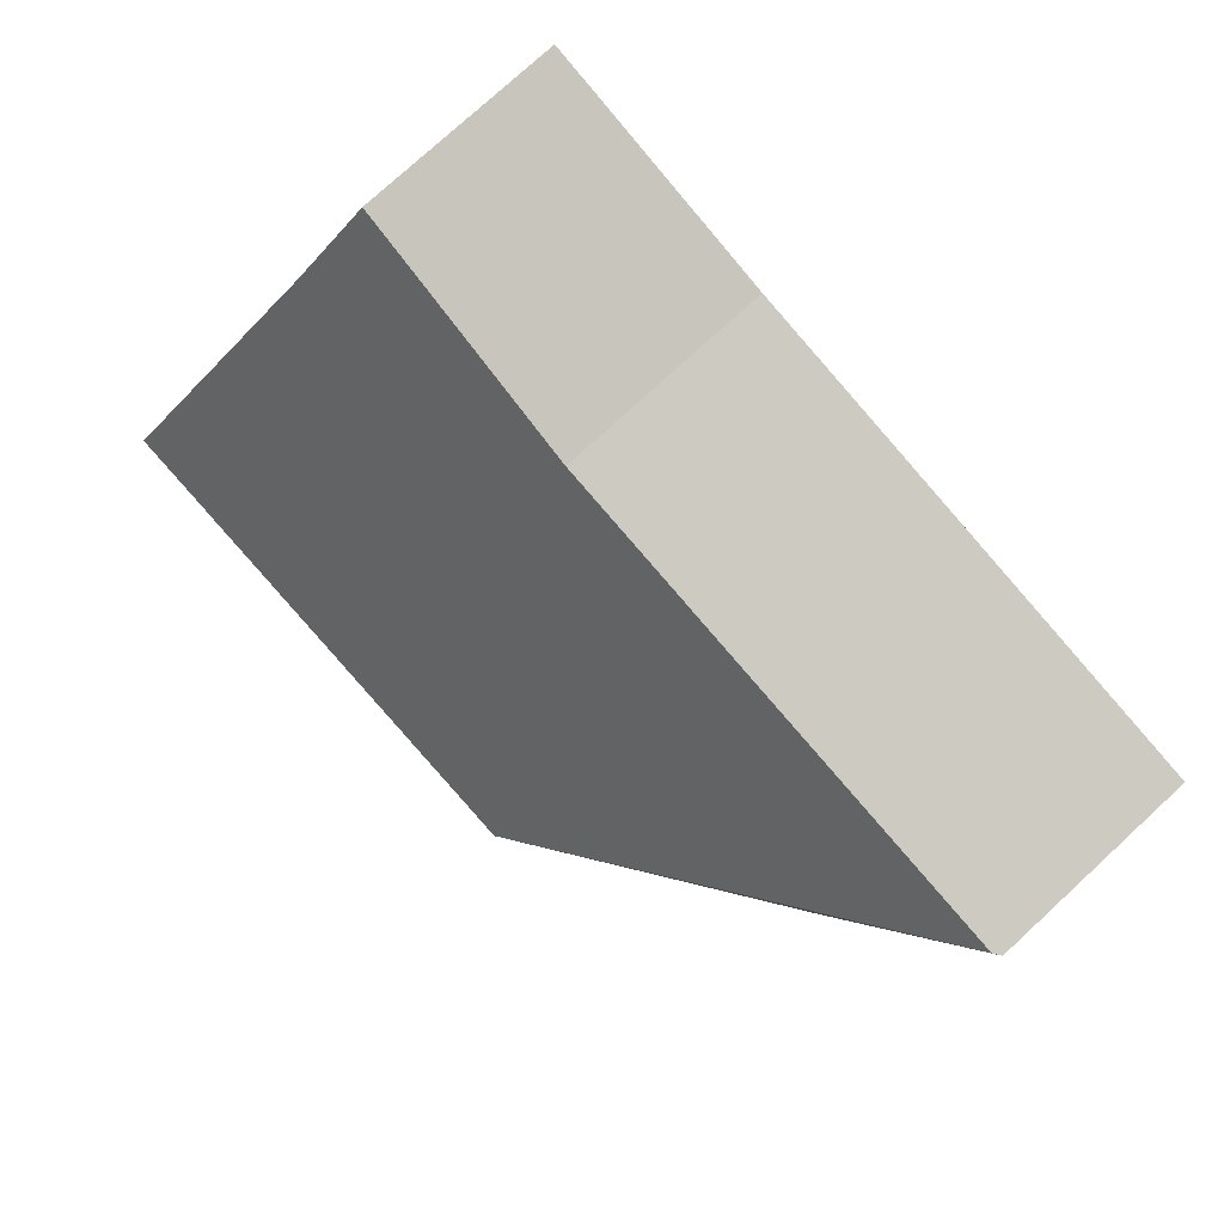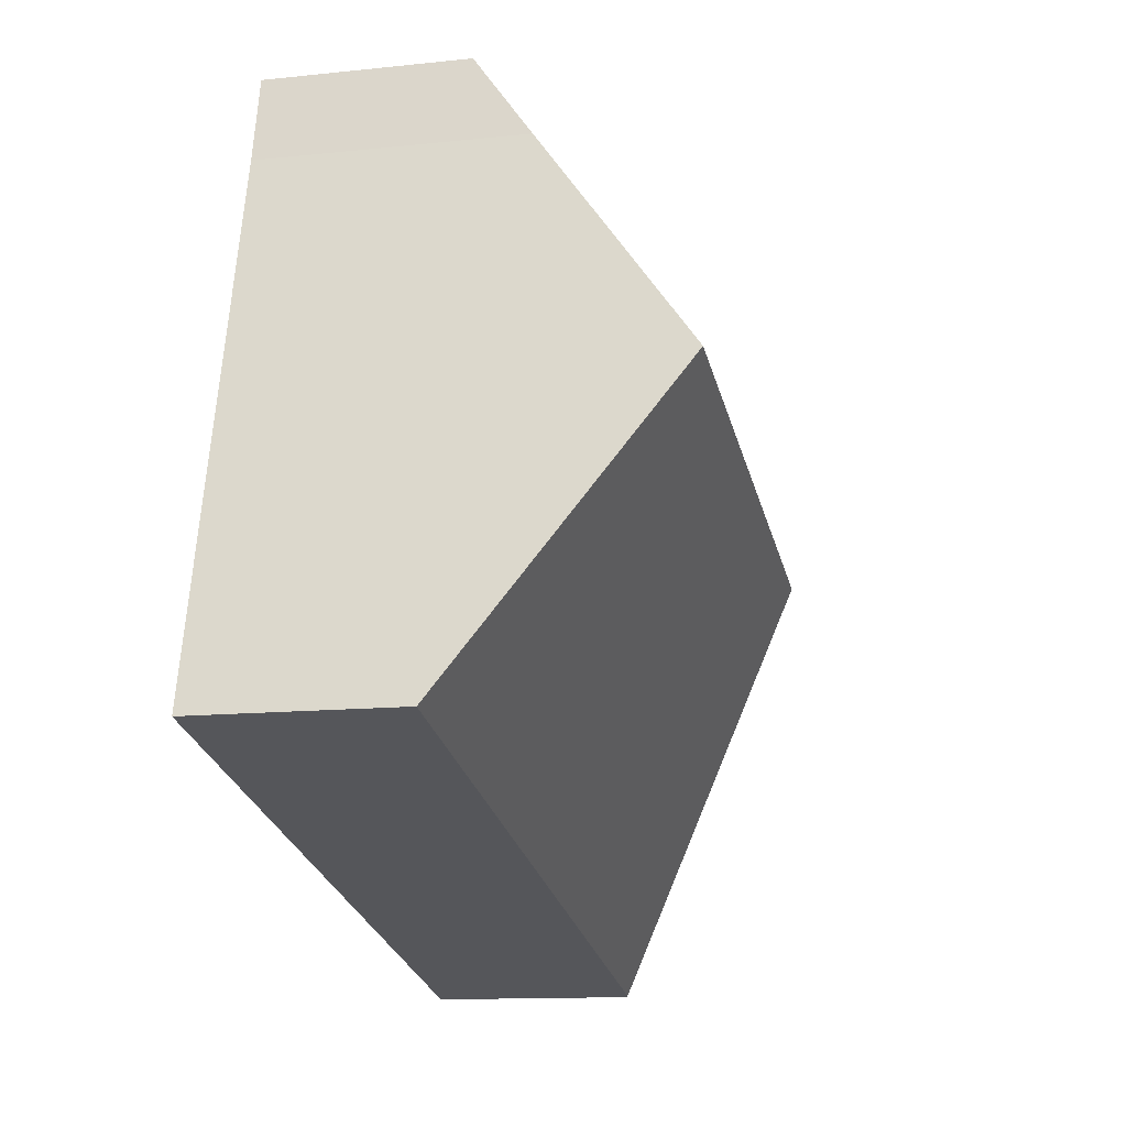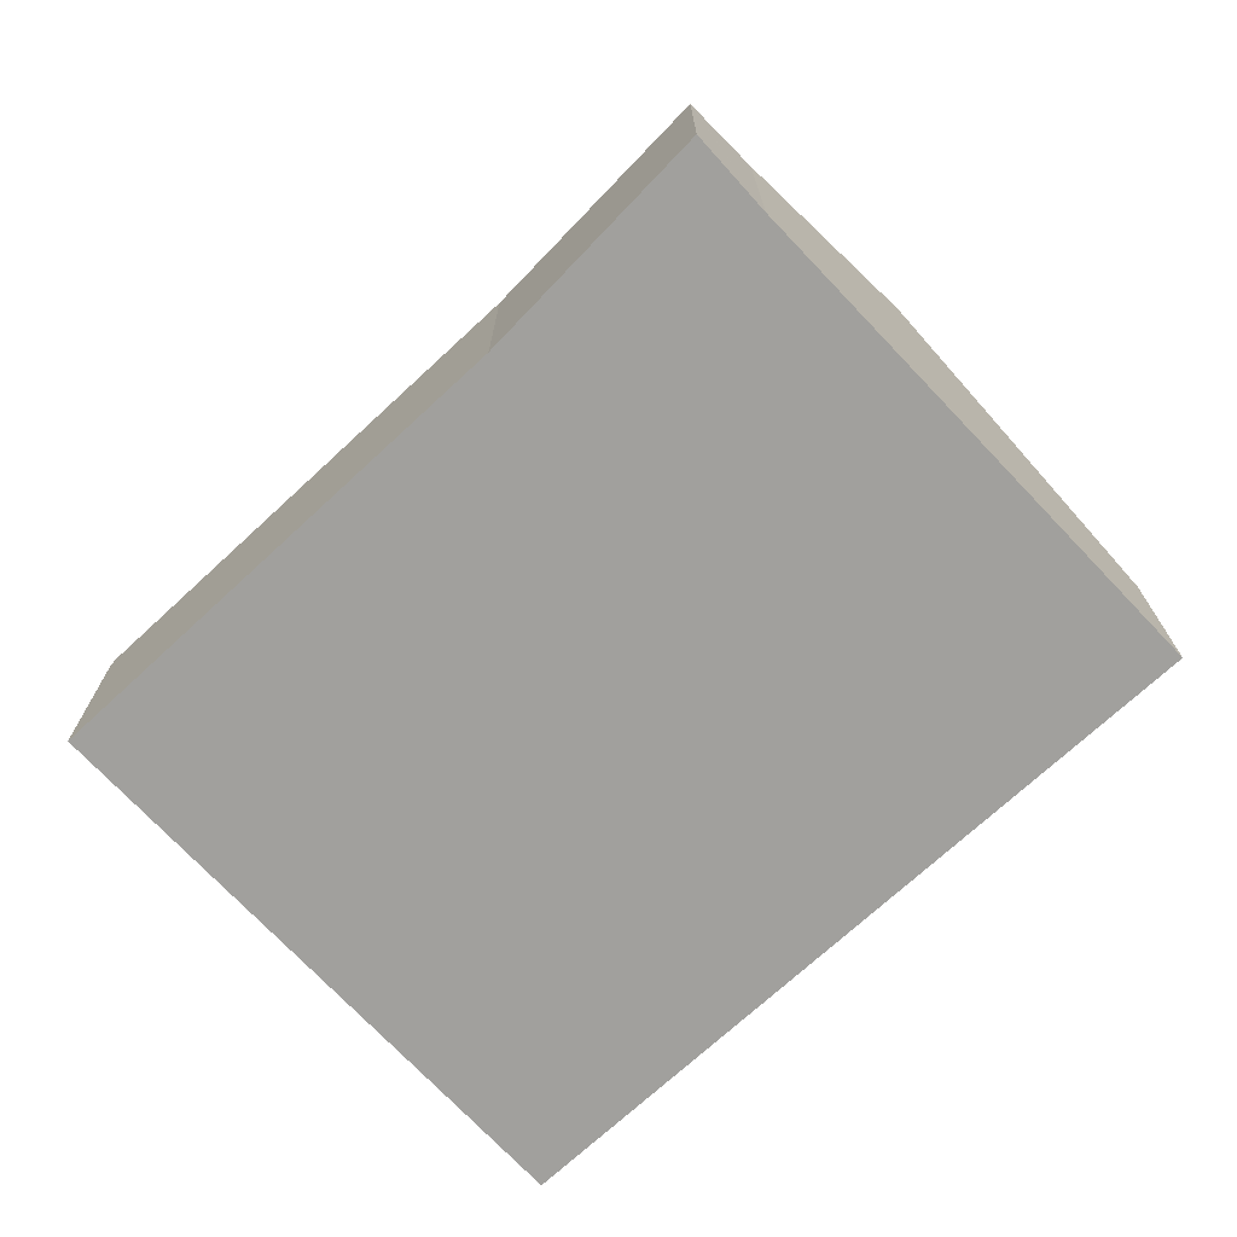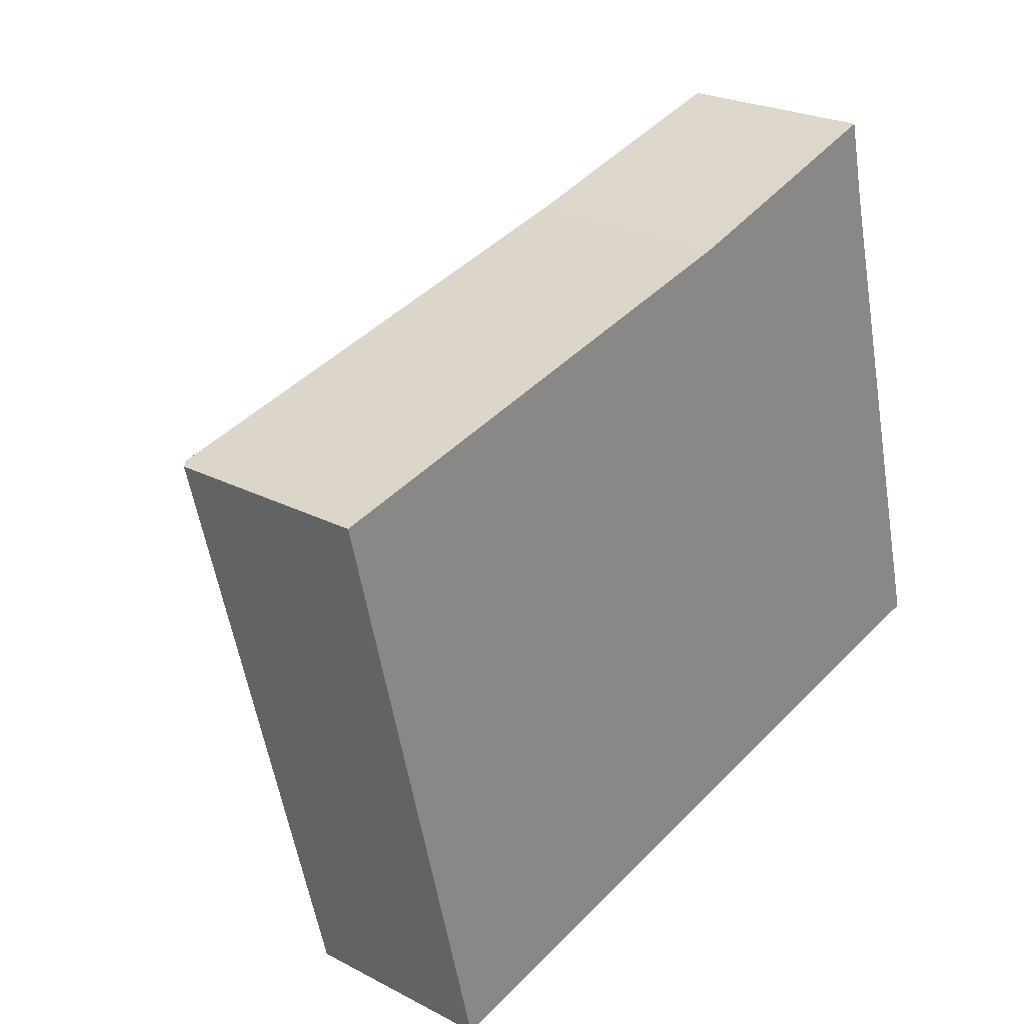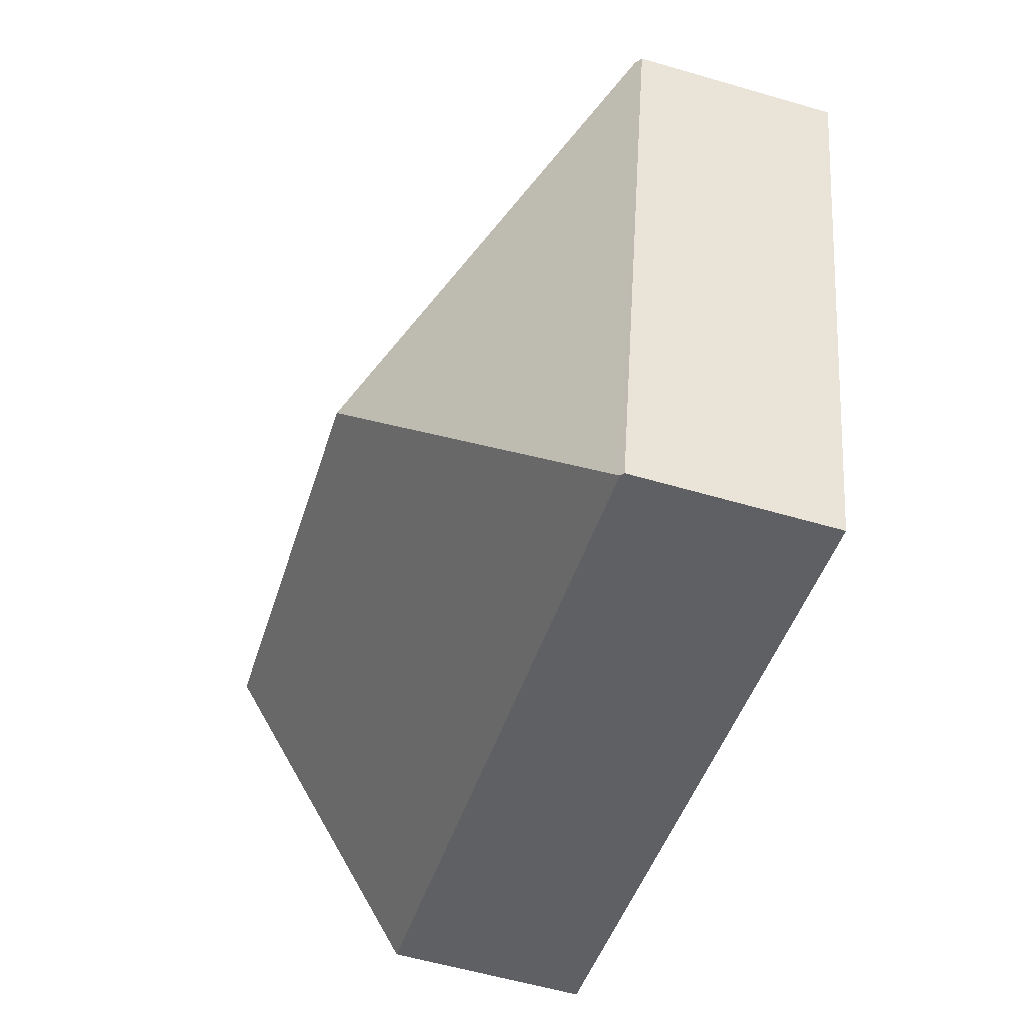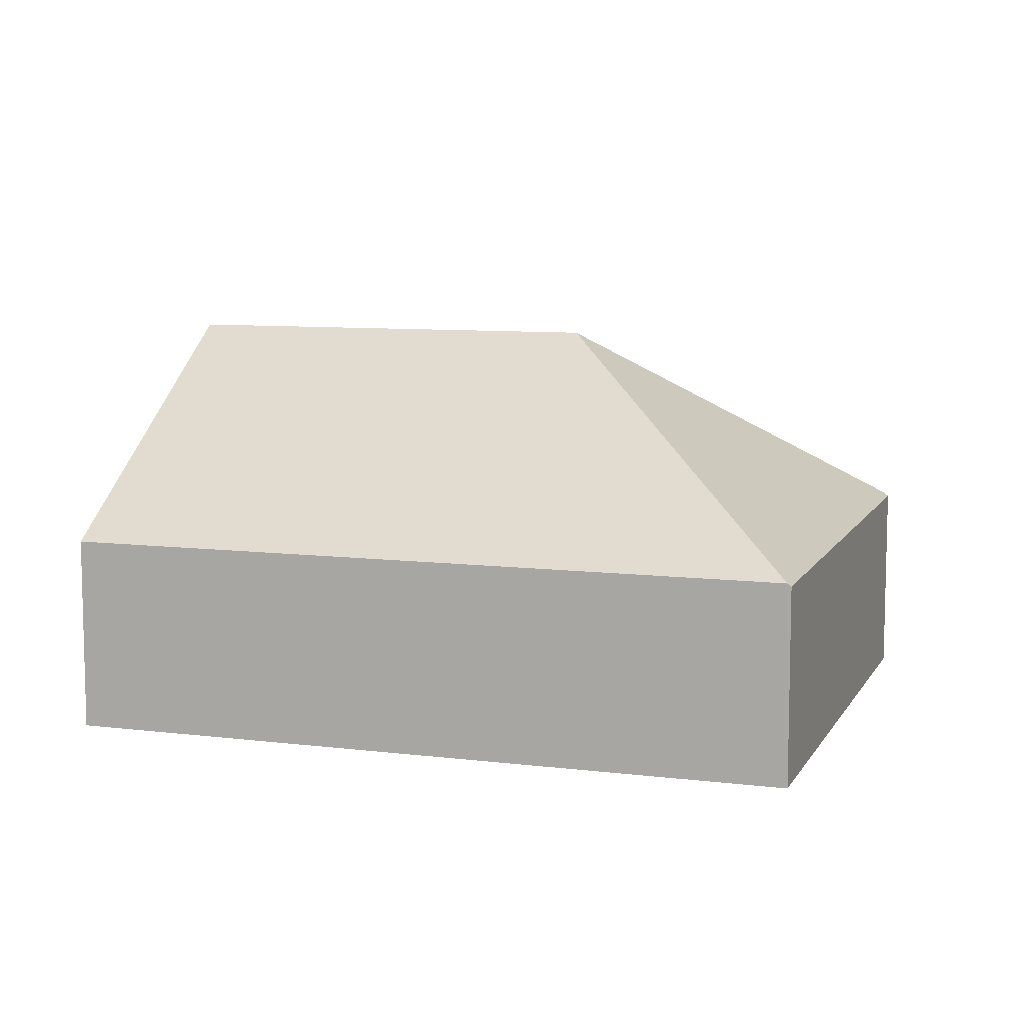
<metadata>
{"format":"obj","ext":"obj","renderer":"f3d","projection":"perspective","resolution":1024,"background":"white","views":[{"elev":76.2,"azim":-132.7,"up":"+Z"},{"elev":-12.5,"azim":104.0,"up":"+Z"},{"elev":-71.6,"azim":28.9,"up":"+Y"},{"elev":24.0,"azim":-49.0,"up":"+Z"},{"elev":-58.0,"azim":-106.8,"up":"+Z"},{"elev":8.7,"azim":-175.4,"up":"+Y"}]}
</metadata>
<code>
v  16.24 4.385 4.351
v  15.71 4.385 4.218
v  16.23 4.362 4.384
v  10.97 4.598 2.726
v  16.67 5.679 2.53
v  8.202 9.156 -4.749
v  0.159 4.598 0.04
v  17.95 9.156 -2.329
v  3.311 4.454 -12.96
v  19.67 4.454 -8.9
v  0 4.484 2.746e-16
v  3.225 4.393 -12.98
v  16.67 -1.549e-16 2.53
v  16.23 -2.684e-16 4.384
v  16.24 -2.664e-16 4.351
v  17.95 1.426e-16 -2.329
v  19.67 5.45e-16 -8.9
v  3.311 7.938e-16 -12.96
v  3.225 7.951e-16 -12.98
v  0 0 0
v  10.97 -1.669e-16 2.726
v  0.159 -2.449e-18 0.04
v  15.71 -2.583e-16 4.218
g defaultobject
f 1 2 3
f 2 1 4
f 4 1 5
f 4 6 7
f 6 4 5
f 6 5 8
f 9 8 10
f 8 9 6
f 11 9 12
f 9 11 6
f 6 11 7
f 1 13 5
f 13 1 3
f 13 3 14
f 13 14 15
f 13 8 5
f 8 13 10
f 10 13 16
f 10 16 17
f 17 9 10
f 9 17 18
f 9 18 12
f 12 18 19
f 12 20 11
f 20 12 19
f 11 4 7
f 4 11 20
f 4 20 21
f 21 20 22
f 21 2 4
f 2 21 23
f 2 23 3
f 3 23 14
f 18 20 19
f 20 18 17
f 20 17 22
f 22 17 21
f 21 17 16
f 21 16 23
f 23 16 13
f 23 13 15
f 23 15 14

</code>
